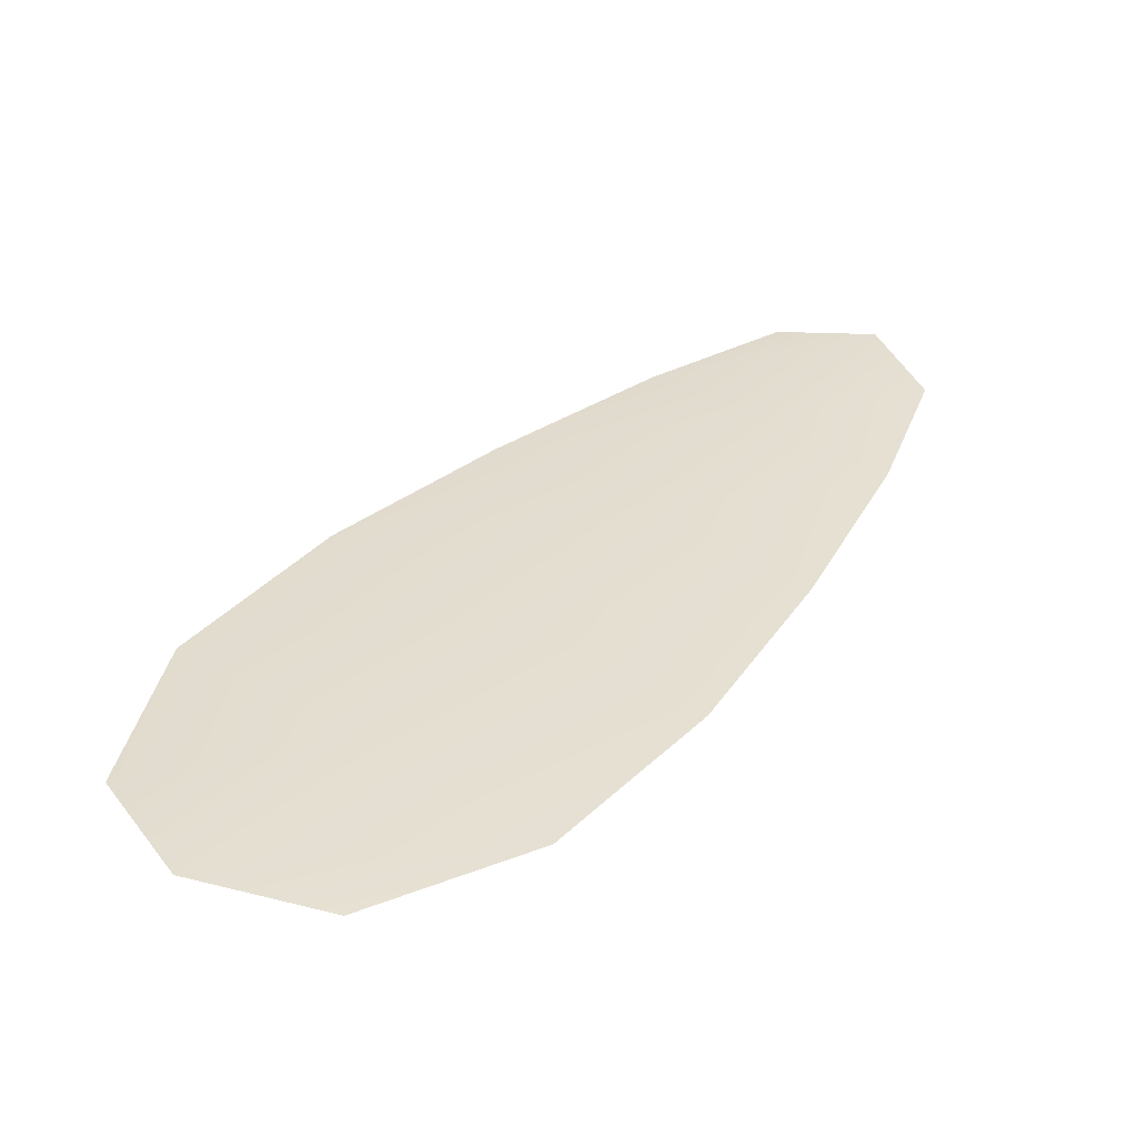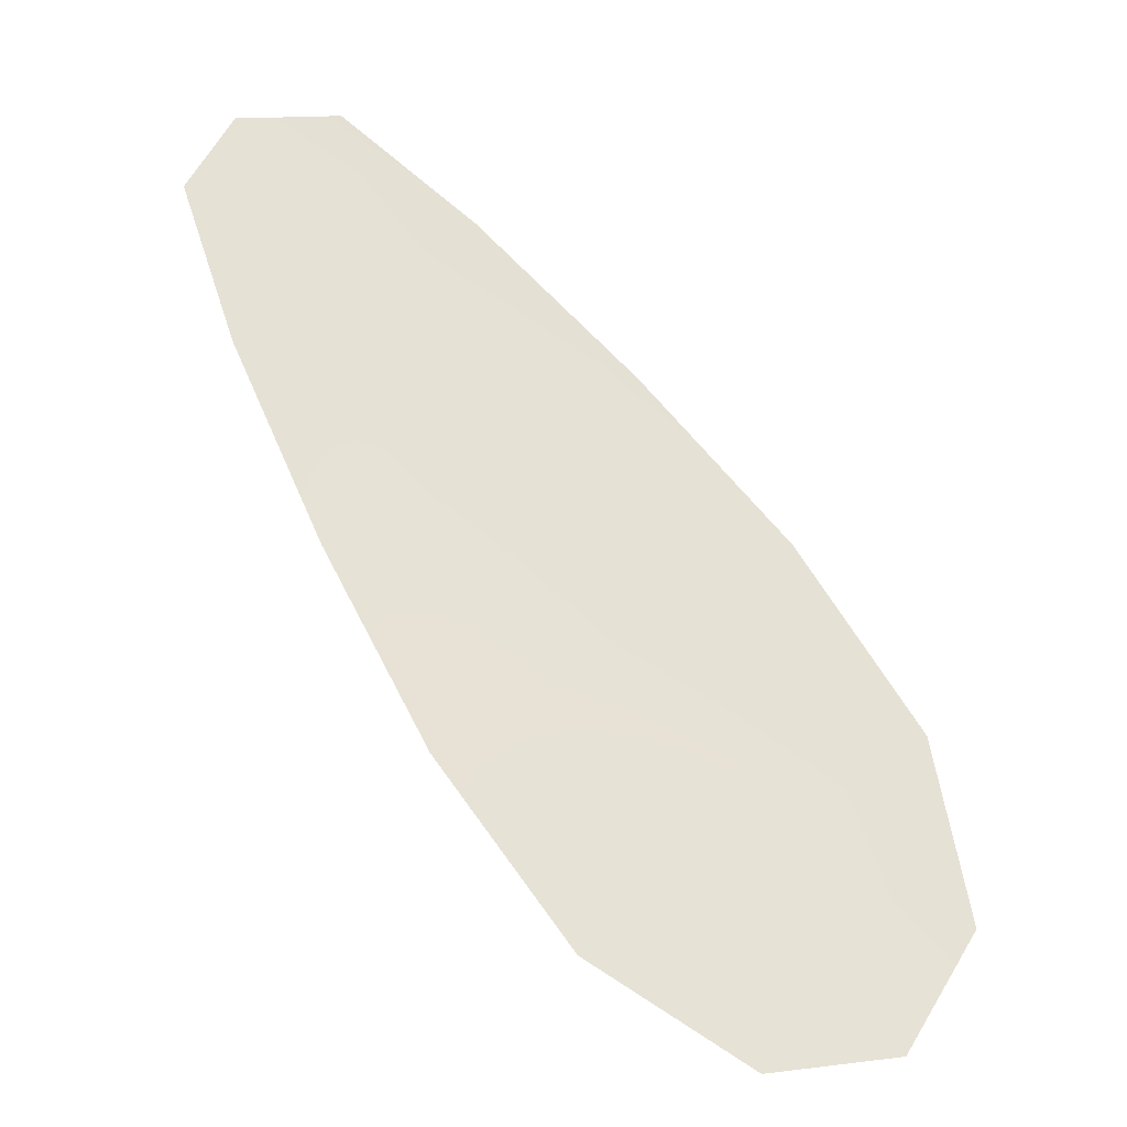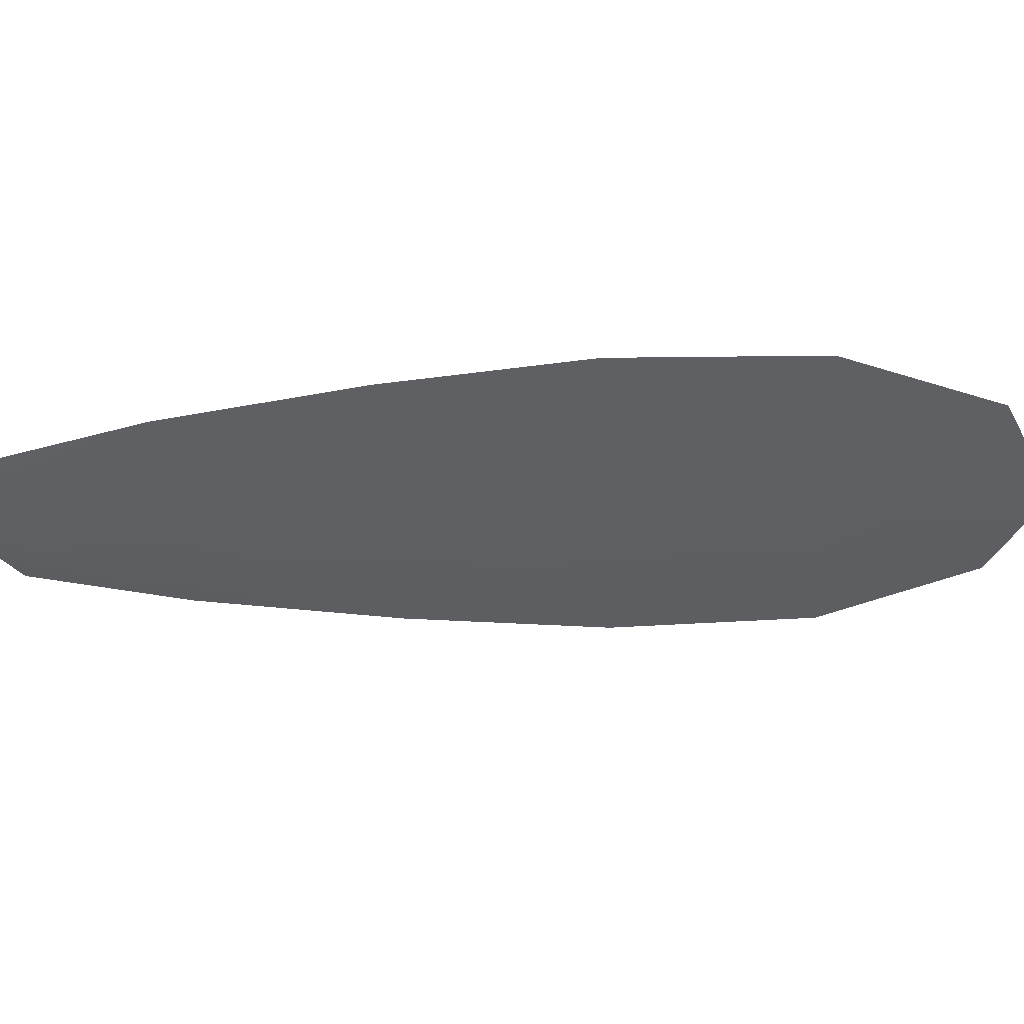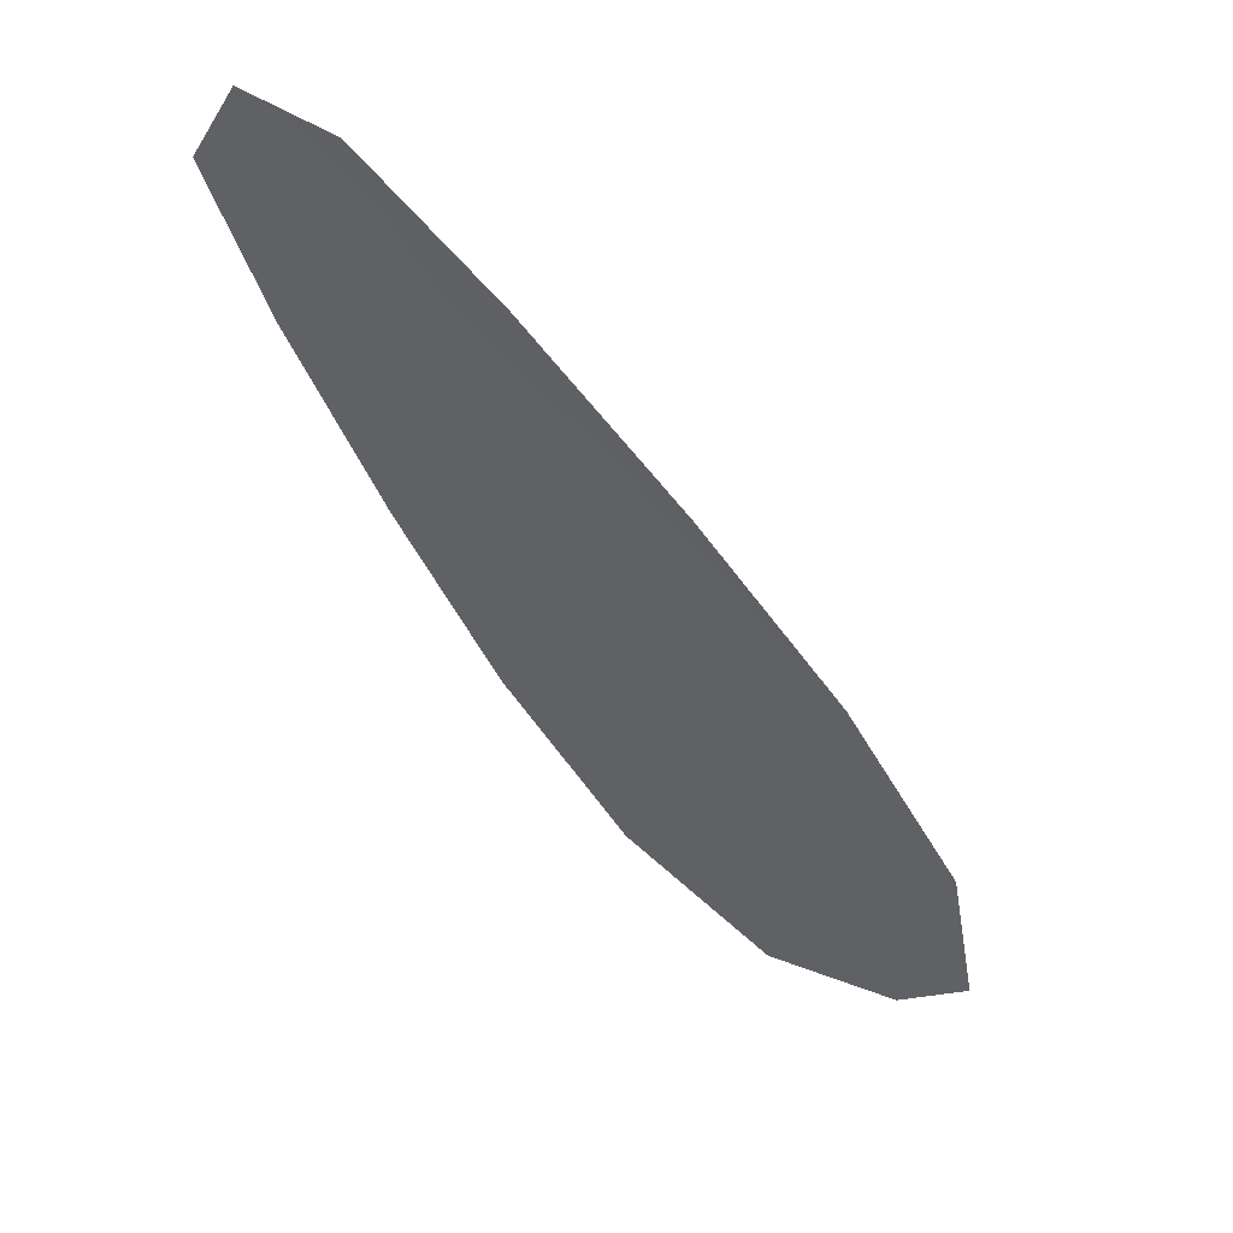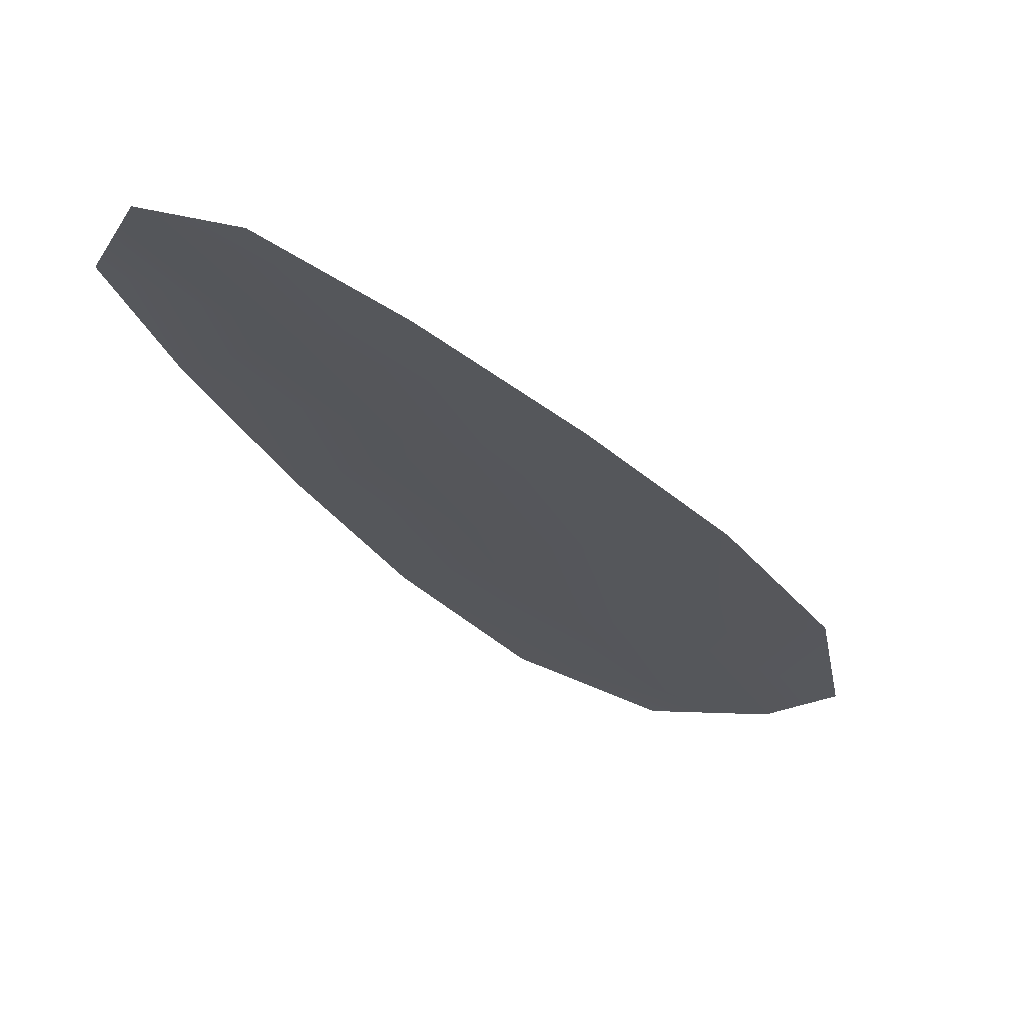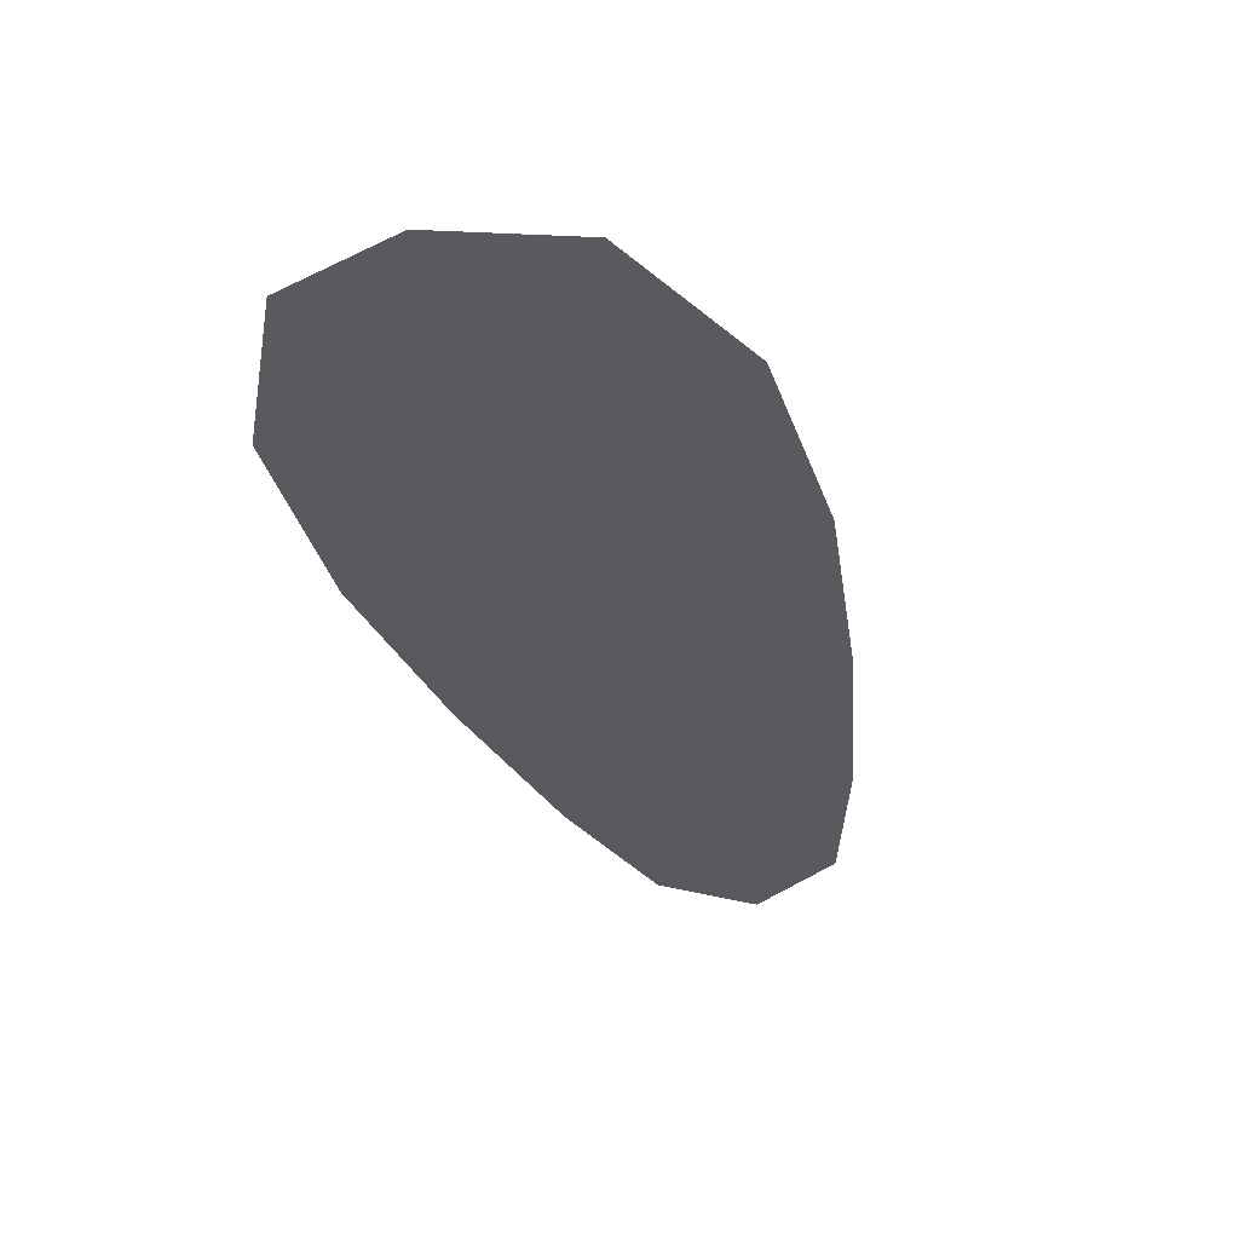
<metadata>
{"format":"obj","ext":"obj","renderer":"f3d","projection":"perspective","resolution":1024,"background":"white","views":[{"elev":-54.4,"azim":175.6,"up":"+Y"},{"elev":-26.5,"azim":-10.8,"up":"+Y"},{"elev":-41.2,"azim":-52.2,"up":"+Z"},{"elev":57.1,"azim":30.2,"up":"+Y"},{"elev":63.6,"azim":10.1,"up":"+Y"},{"elev":-31.1,"azim":49.6,"up":"+Z"}]}
</metadata>
<code>
o feather_flight_secondary_028
v 0.06781 0.05259 0.01698
v 0.06554 0.05101 0.01696
v 0.07702 0.04028 0.01692
v 0.07391 0.03812 0.0169
v 0.06623 0.05244 0.01682
v 0.07595 0.0385 0.01675
v 0.06992 0.05089 0.01698
v 0.07238 0.04847 0.01697
v 0.07465 0.04593 0.01696
v 0.07649 0.04308 0.01694
v 0.07146 0.03959 0.0169
v 0.06943 0.0423 0.01691
v 0.06783 0.04531 0.01693
v 0.06641 0.04845 0.01694
v 0.06817 0.04967 0.01681
v 0.0701 0.04689 0.01679
v 0.07204 0.04411 0.01678
v 0.07398 0.04133 0.01676
f 18 10 3 6
f 11 18 6 4
f 5 1 7 15
f 15 7 8 16
f 16 8 9 17
f 17 9 10 18
f 2 5 15 14
f 14 15 16 13
f 13 16 17 12
f 12 17 18 11

</code>
